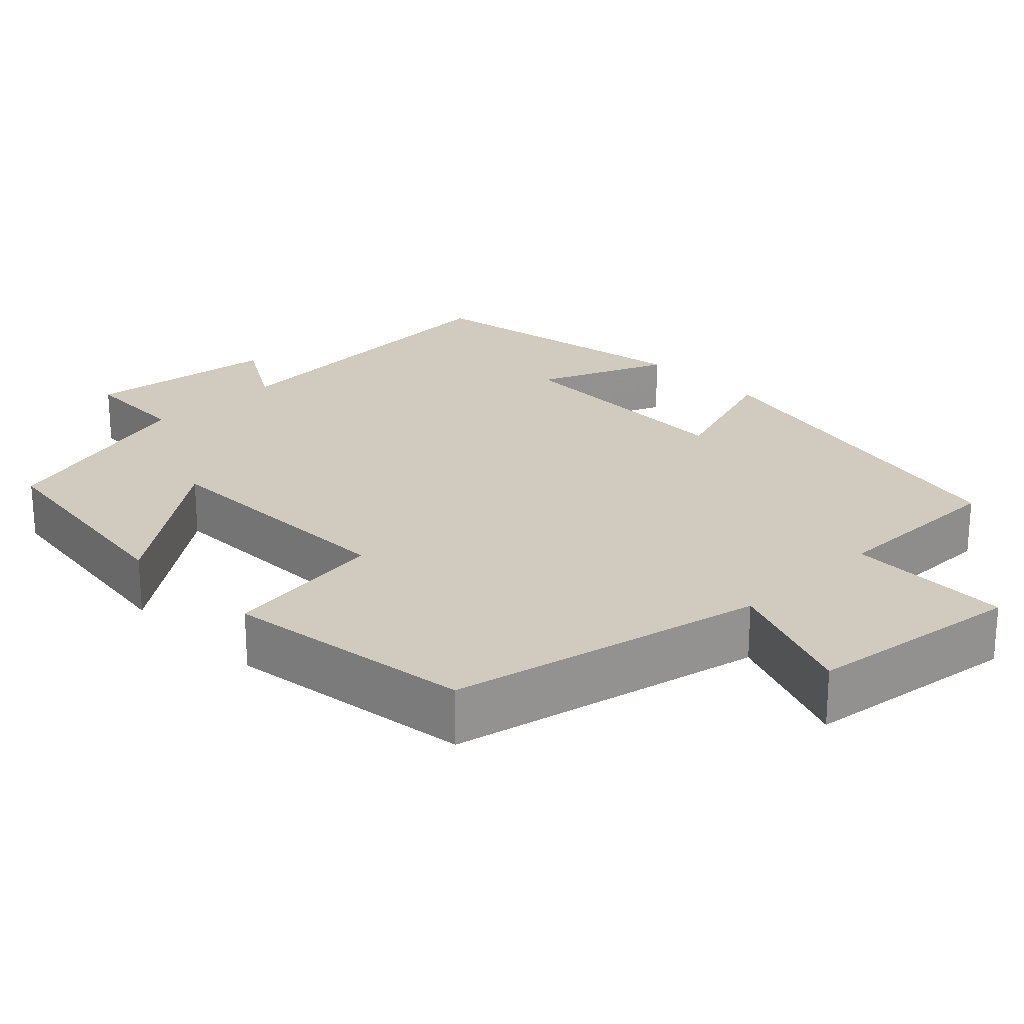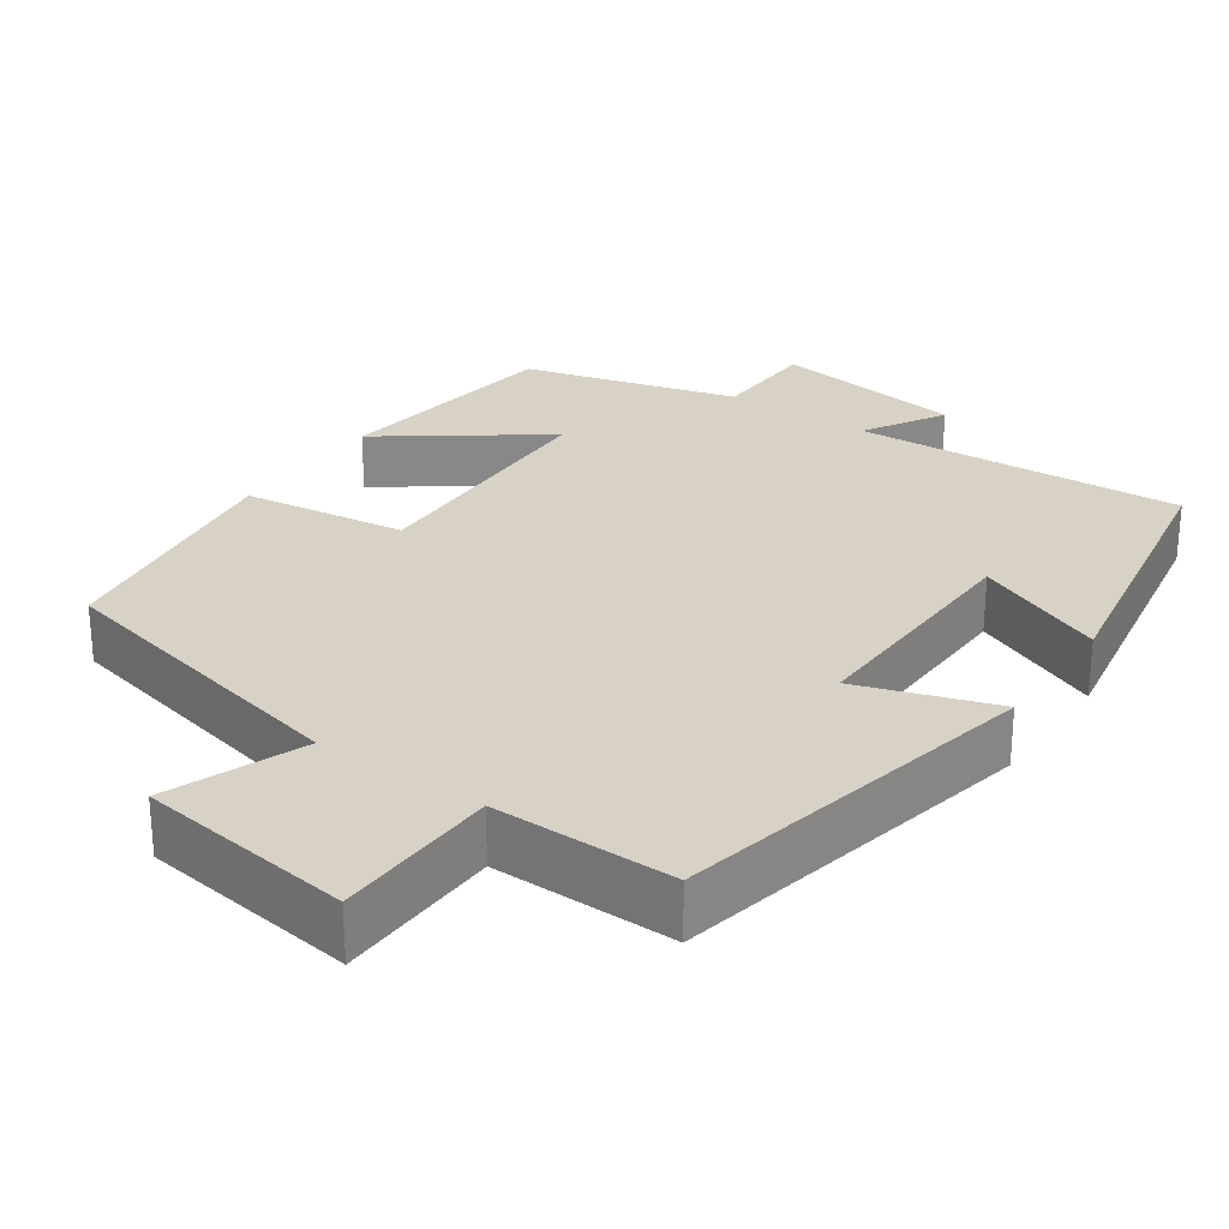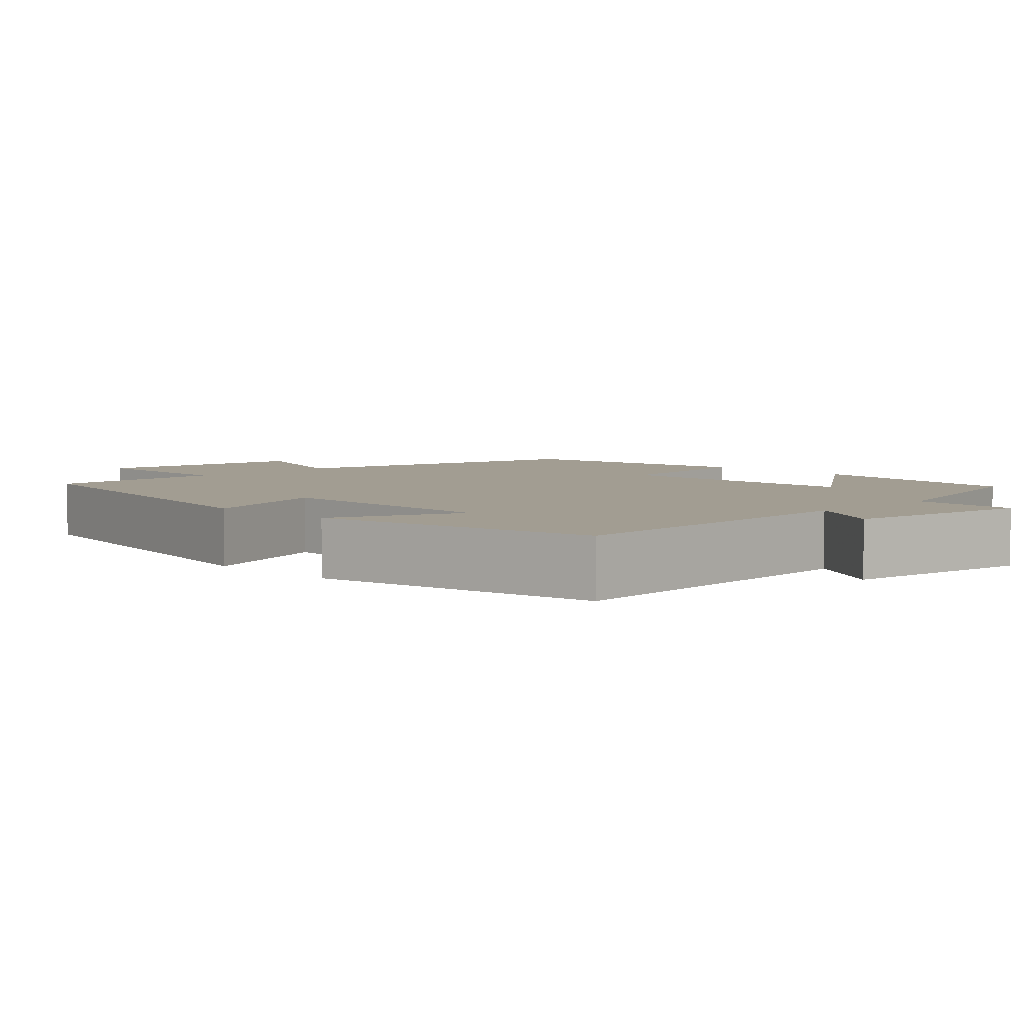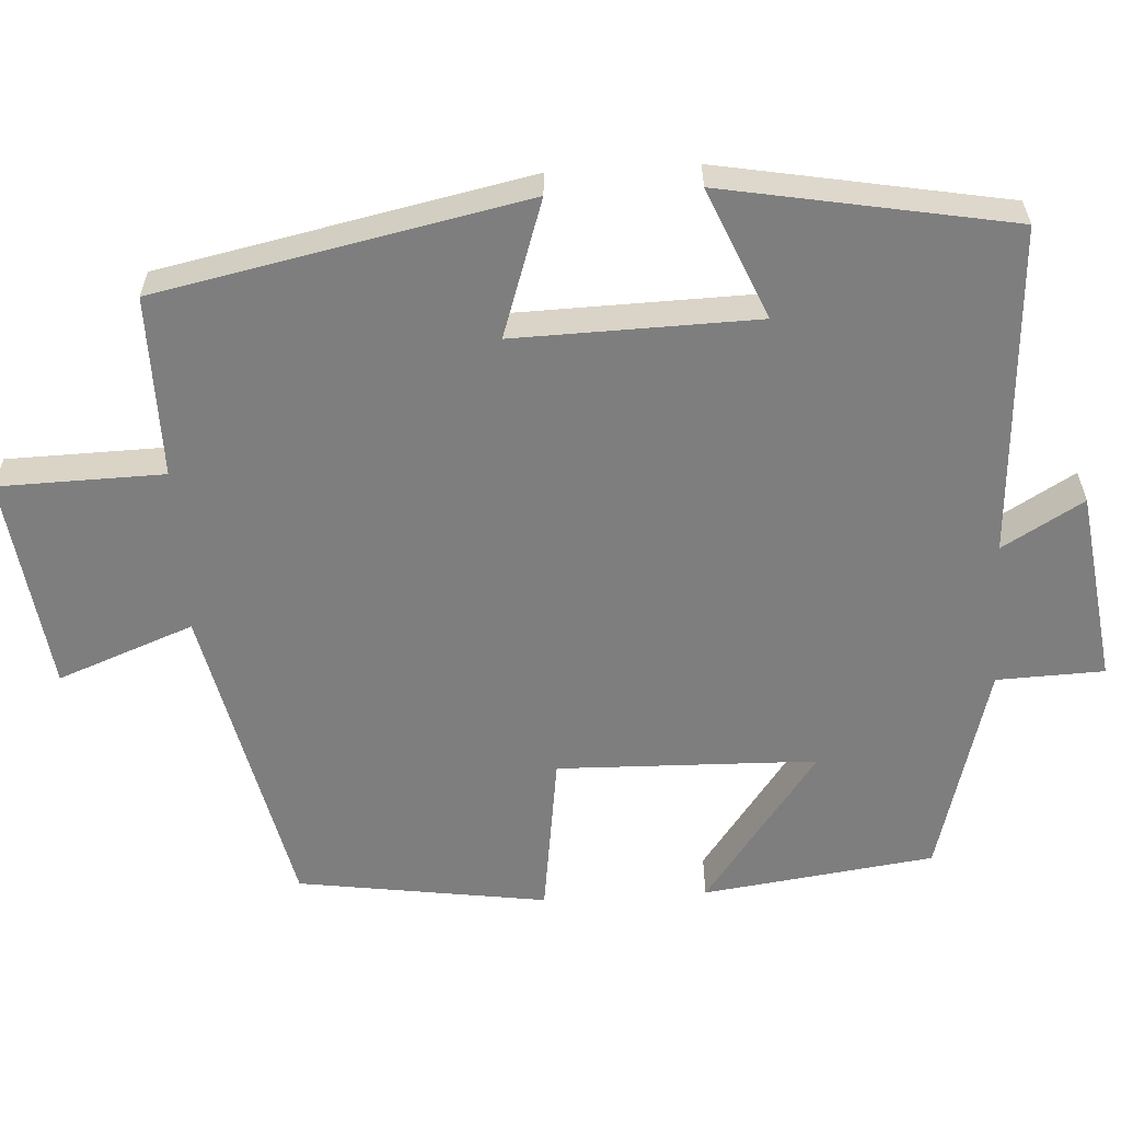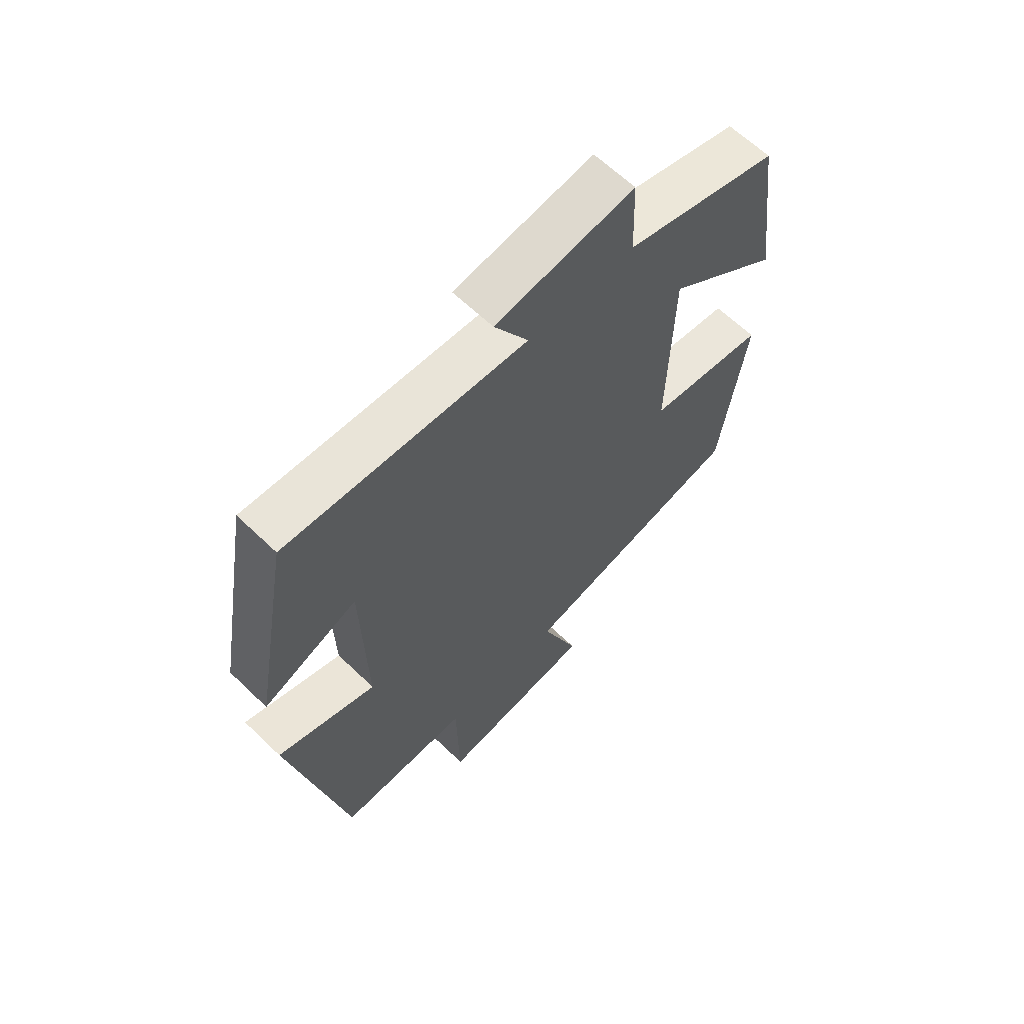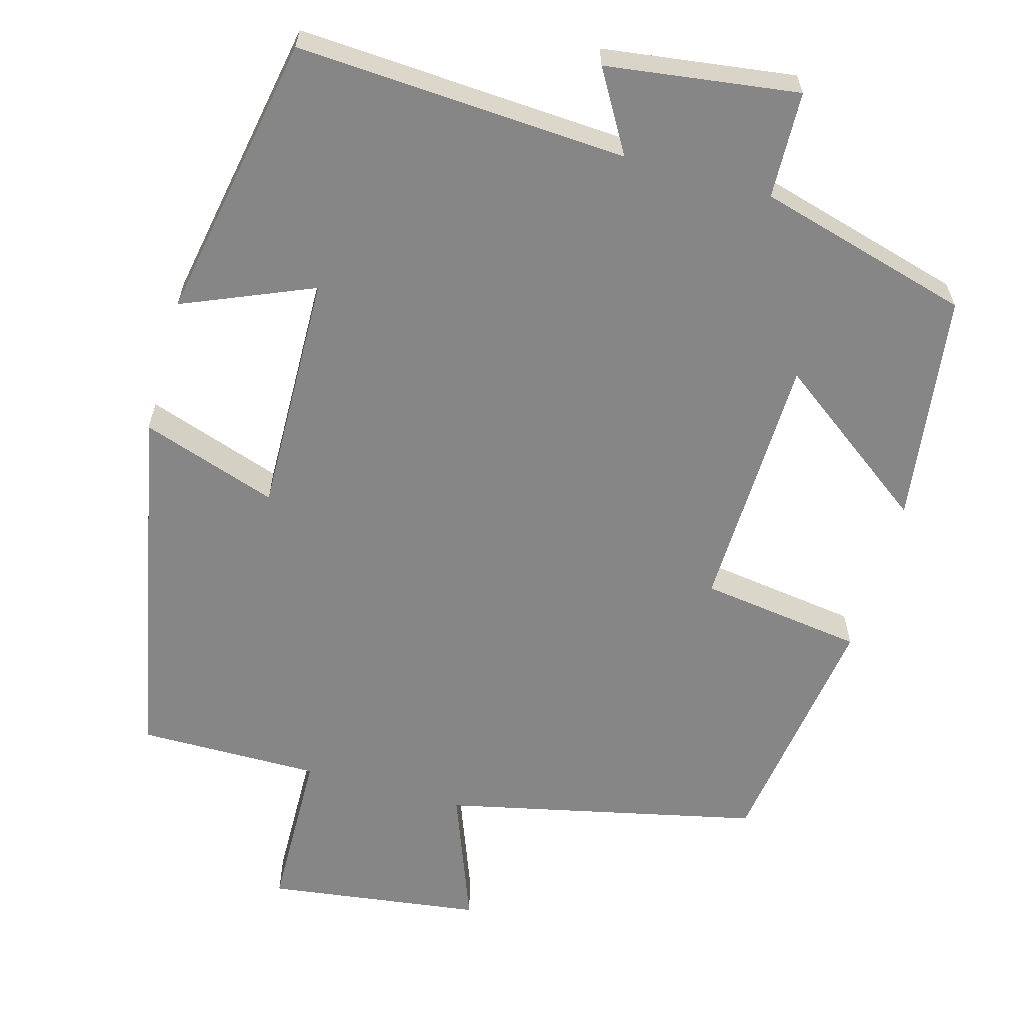
<metadata>
{"format":"obj","ext":"obj","renderer":"f3d","projection":"perspective","resolution":1024,"background":"white","views":[{"elev":23.6,"azim":135.6,"up":"+Y"},{"elev":27.3,"azim":-145.2,"up":"+Y"},{"elev":4.9,"azim":-44.8,"up":"+Y"},{"elev":-59.5,"azim":-86.7,"up":"+Y"},{"elev":63.4,"azim":-45.8,"up":"+Z"},{"elev":-62.0,"azim":-15.8,"up":"+Y"}]}
</metadata>
<code>
v -0.433 0.07 0.525
v -0.007 0.07 0.5
v -0.068 0.07 0.604
v 0.18 0.07 0.638
v 0.185 0.07 0.5
v 0.46 0.07 0.424
v 0.5 0.07 0.126
v 0.297 0.07 0.275
v 0.289 0.07 -0.059
v 0.5 0.07 -0.088
v 0.454 0.07 -0.409
v 0.048 0.07 -0.5
v 0.115 0.07 -0.675
v -0.163 0.07 -0.713
v -0.168 0.07 -0.5
v -0.402 0.07 -0.502
v -0.5 0.07 -0.028
v -0.324 0.07 -0.087
v -0.332 0.07 0.225
v -0.5 0.07 0.154
v -0.433 0 0.525
v -0.007 0 0.5
v -0.068 0 0.604
v 0.18 0 0.638
v 0.185 0 0.5
v 0.46 0 0.424
v 0.5 0 0.126
v 0.297 0 0.275
v 0.289 0 -0.059
v 0.5 0 -0.088
v 0.454 0 -0.409
v 0.048 0 -0.5
v 0.115 0 -0.675
v -0.163 0 -0.713
v -0.168 0 -0.5
v -0.402 0 -0.502
v -0.5 0 -0.028
v -0.324 0 -0.087
v -0.332 0 0.225
v -0.5 0 0.154
f 19 20 1 2
f 18 19 2
f 15 16 17 18
f 15 18 2
f 12 13 14 15
f 11 12 15
f 10 11 15
f 9 10 15
f 8 9 15 2
f 7 8 2
f 6 7 2
f 5 6 2
f 2 3 4 5
f 22 21 40 39
f 22 39 38
f 38 37 36 35
f 22 38 35
f 35 34 33 32
f 35 32 31
f 35 31 30
f 35 30 29
f 22 35 29 28
f 22 28 27
f 22 27 26
f 22 26 25
f 25 24 23 22
f 1 21 22 2
f 2 22 23 3
f 3 23 24 4
f 4 24 25 5
f 5 25 26 6
f 6 26 27 7
f 7 27 28 8
f 8 28 29 9
f 9 29 30 10
f 10 30 31 11
f 11 31 32 12
f 12 32 33 13
f 13 33 34 14
f 14 34 35 15
f 15 35 36 16
f 16 36 37 17
f 17 37 38 18
f 18 38 39 19
f 19 39 40 20
f 20 40 21 1

</code>
